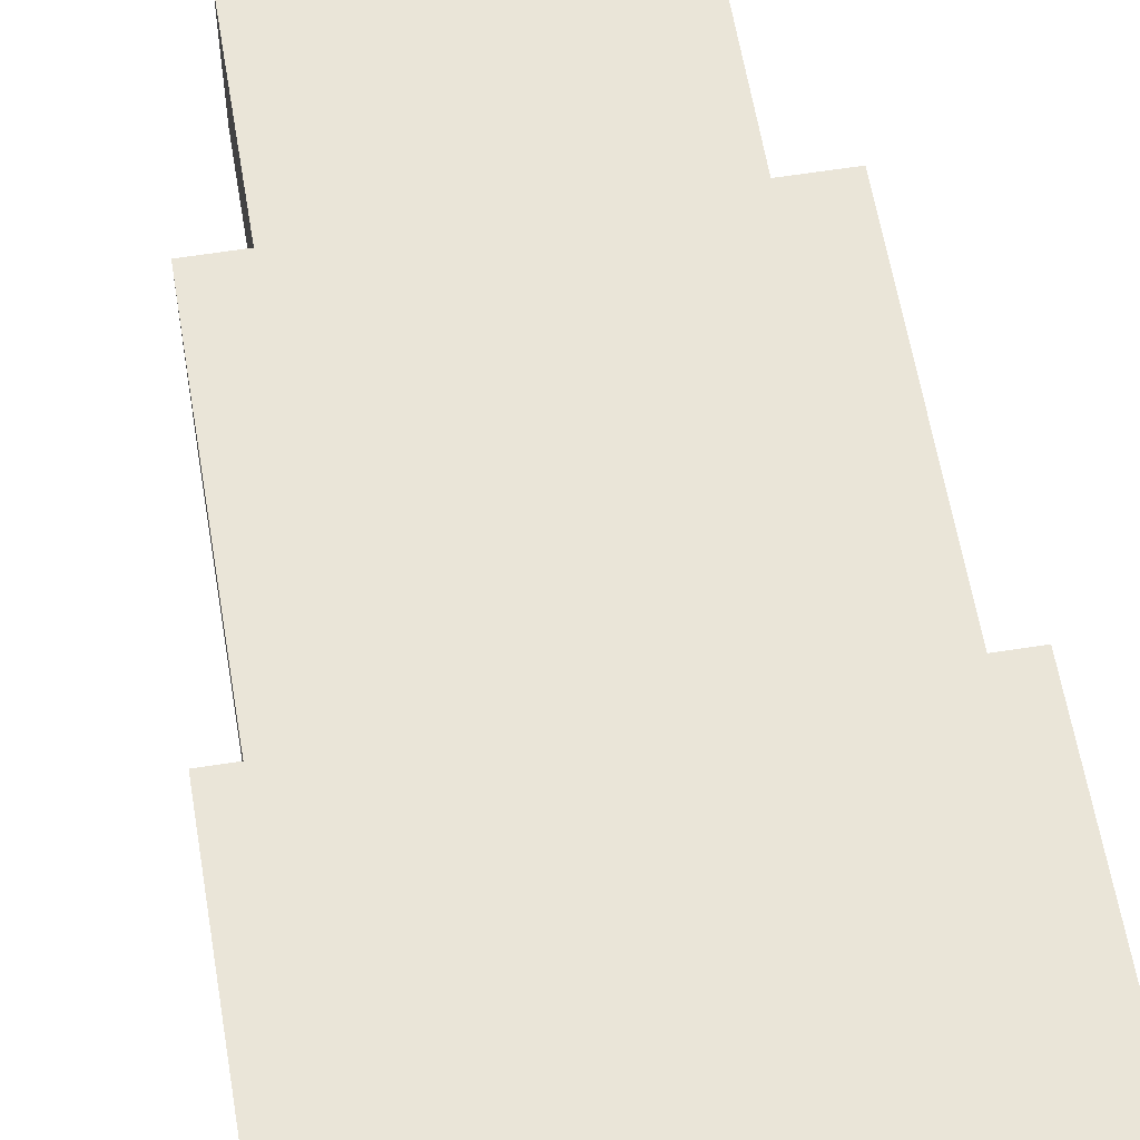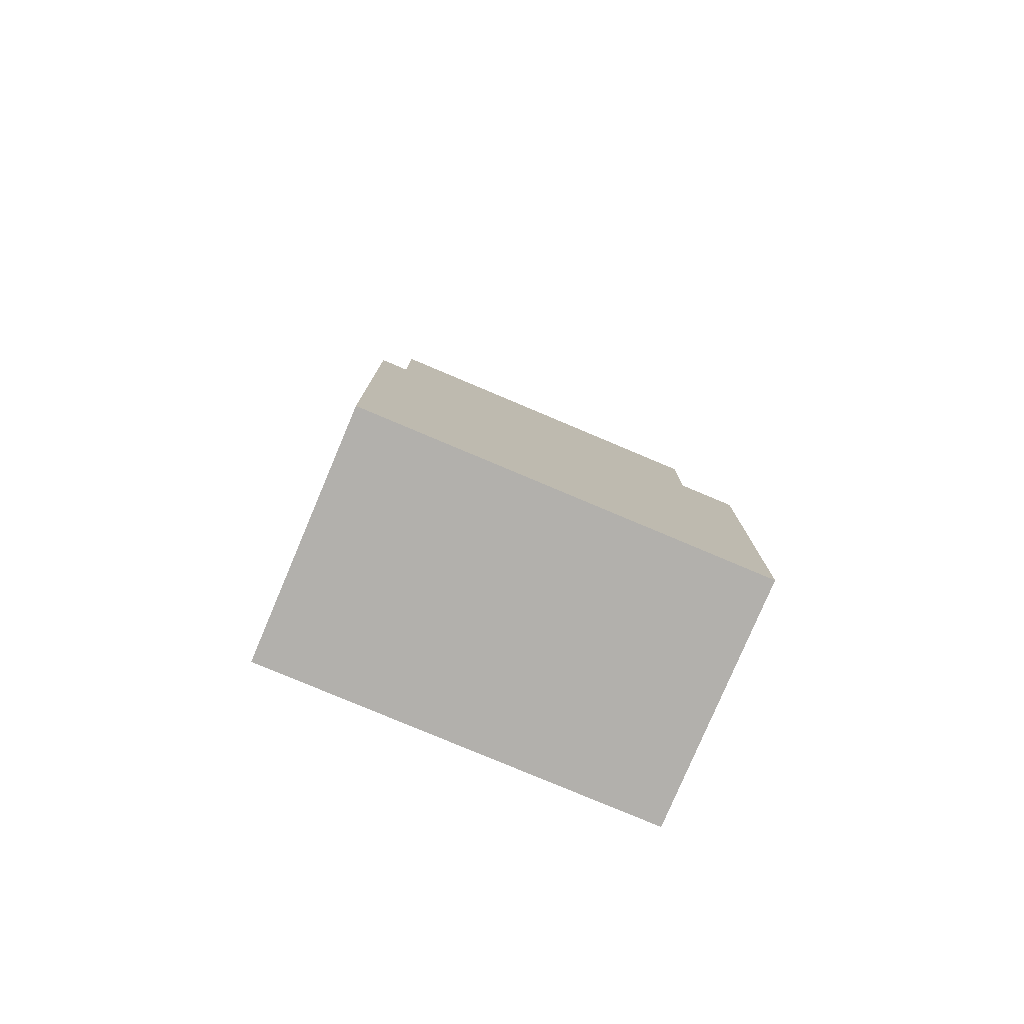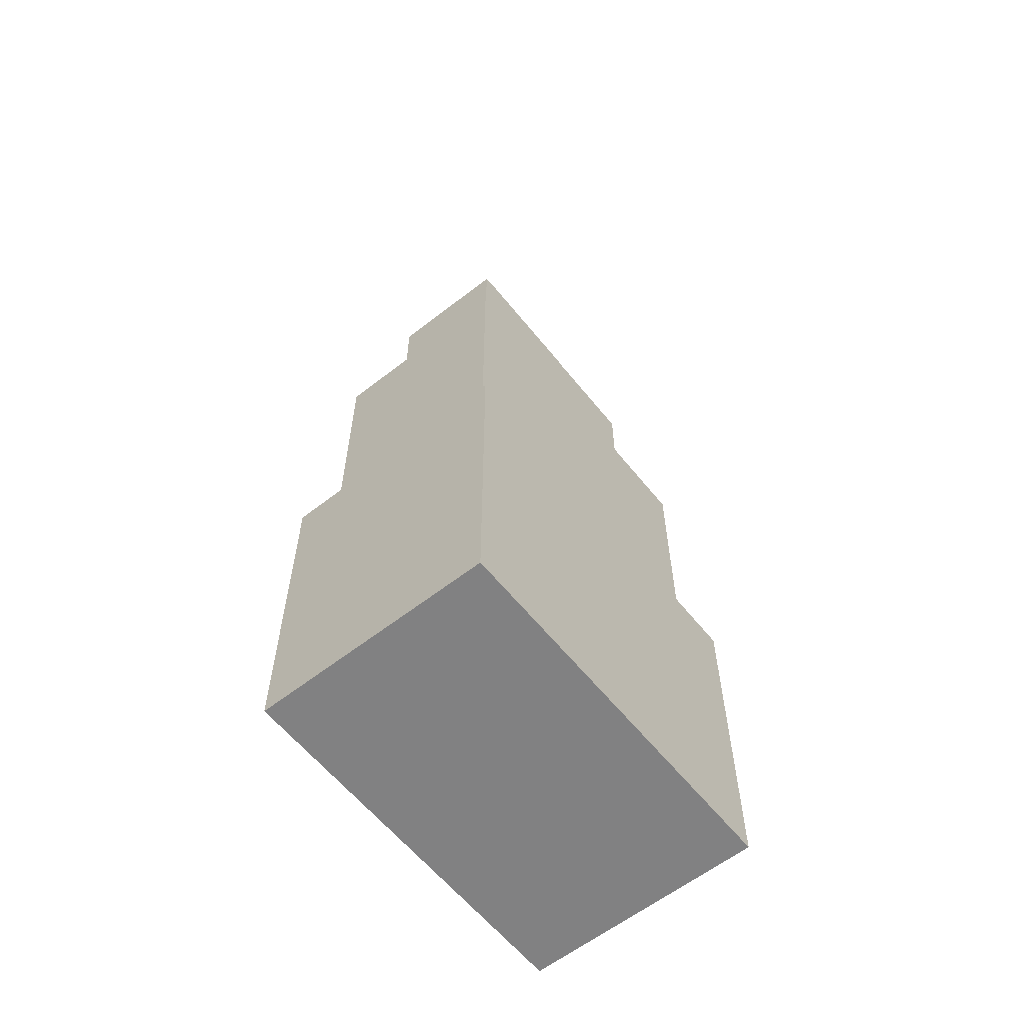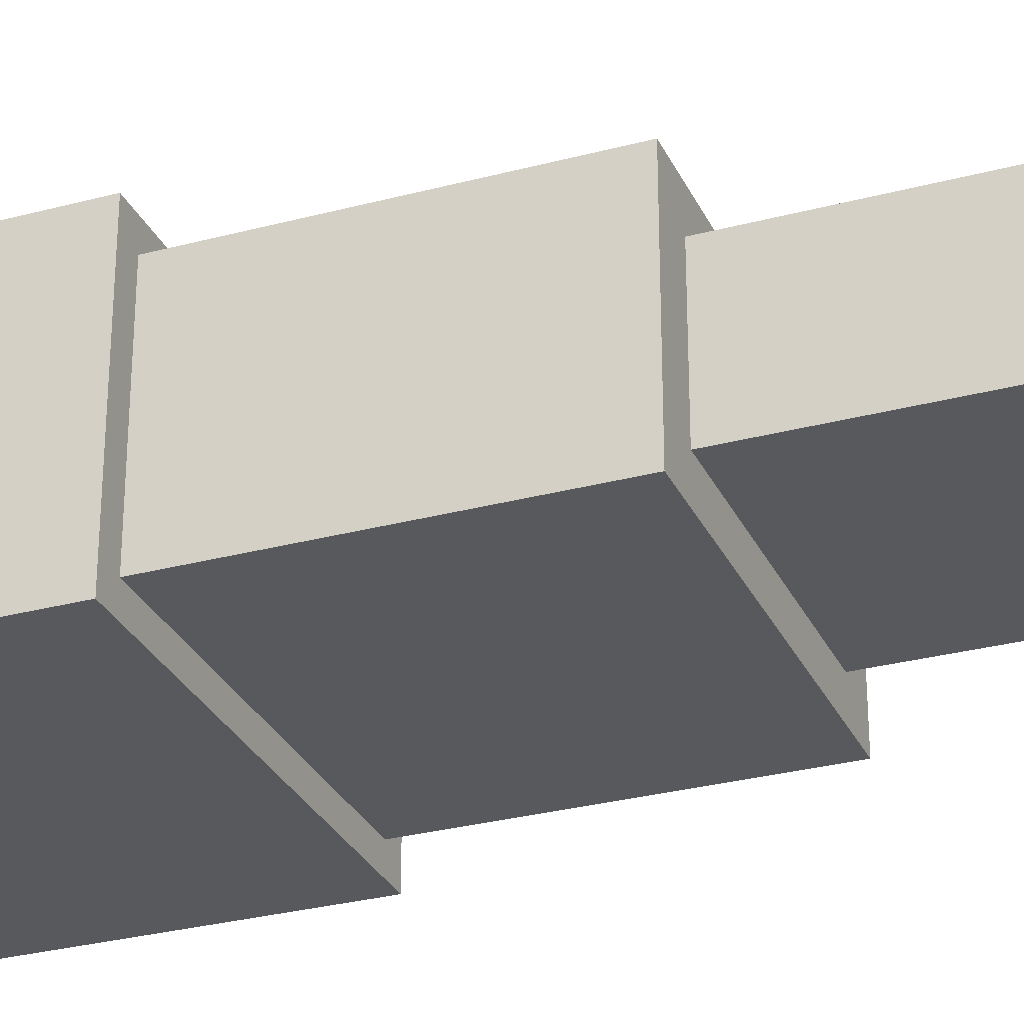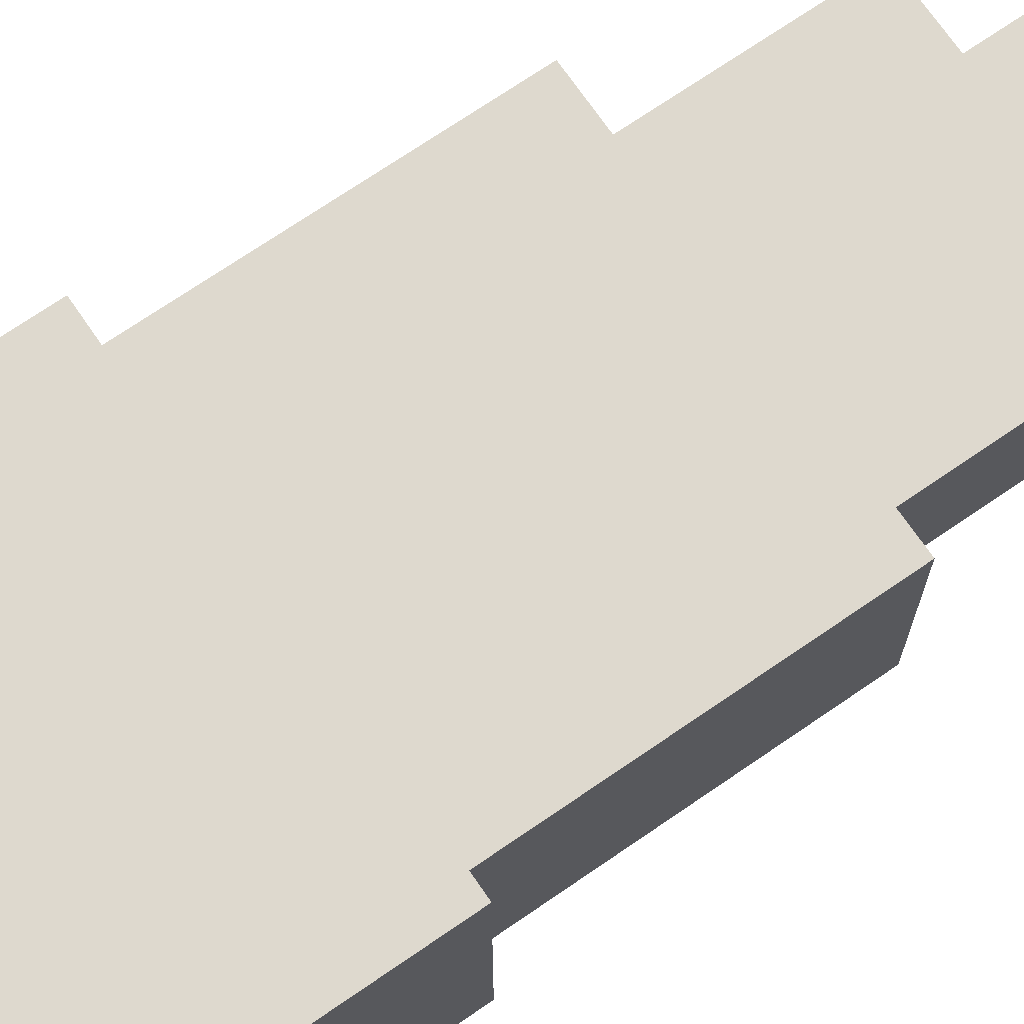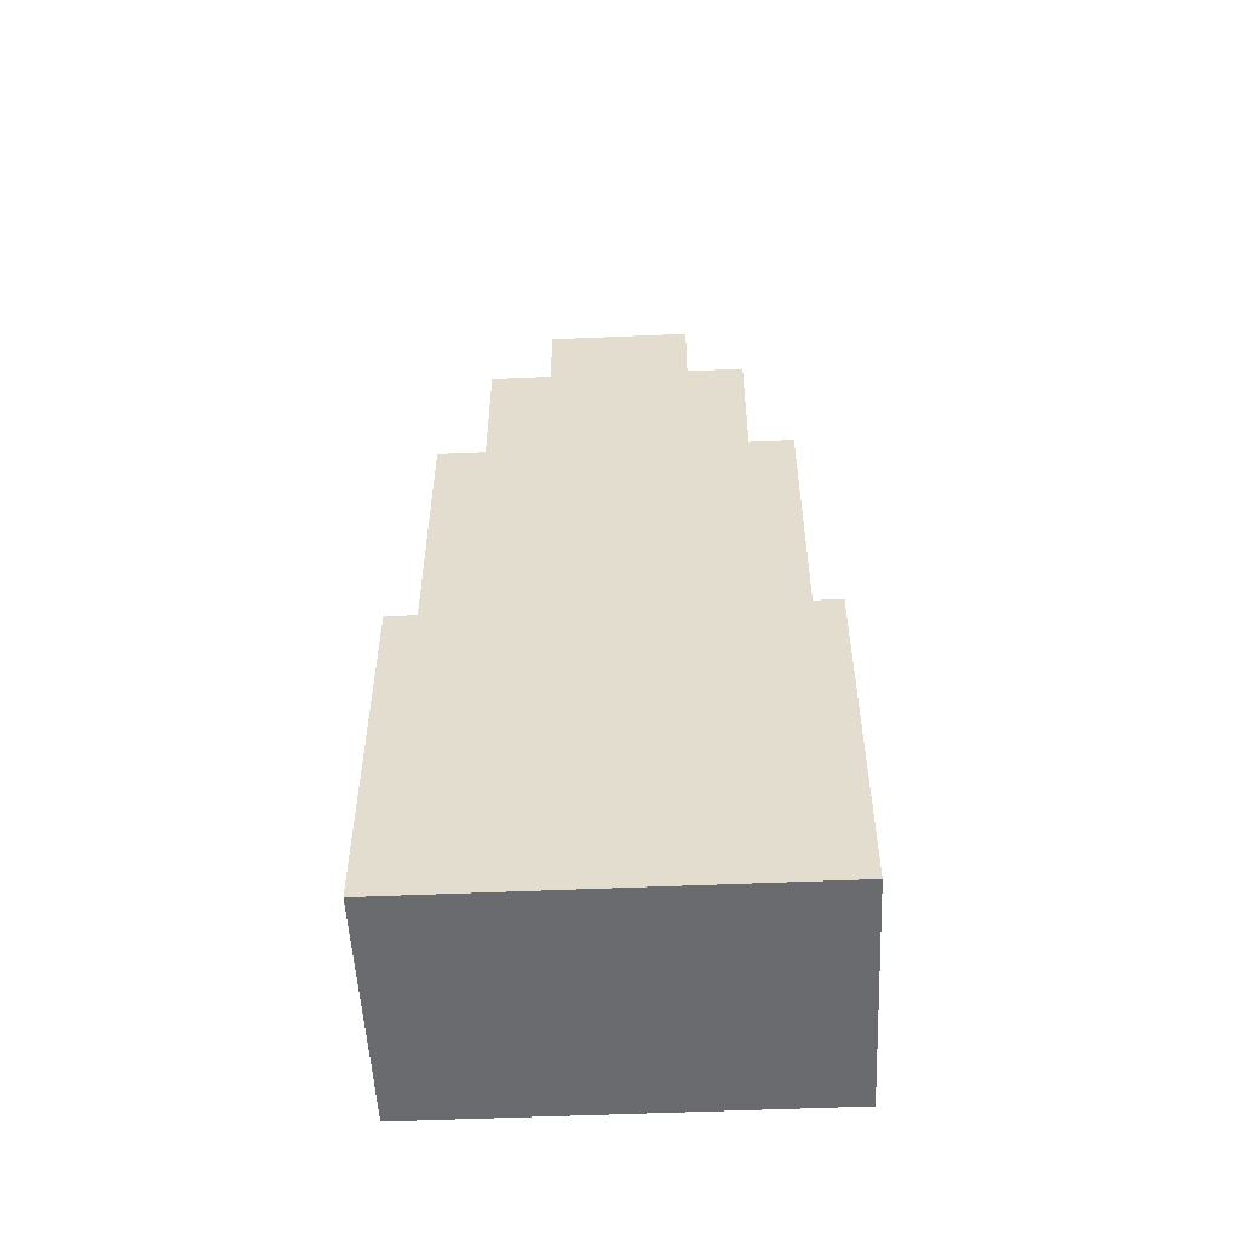
<metadata>
{"format":"obj","ext":"obj","renderer":"f3d","projection":"perspective","resolution":1024,"background":"white","views":[{"elev":58.9,"azim":-9.4,"up":"+Z"},{"elev":-78.8,"azim":157.1,"up":"+Y"},{"elev":-60.4,"azim":-51.4,"up":"+Y"},{"elev":-29.5,"azim":111.5,"up":"+Z"},{"elev":71.5,"azim":55.5,"up":"+Z"},{"elev":-53.3,"azim":2.7,"up":"+Y"}]}
</metadata>
<code>
v 7.5 85 -2.5
v -7.5 85 -2.5
v -7.5 100 -2.5
v 7.5 100 -2.5
v 7.5 85 2.5
v 7.5 85 -2.5
v 7.5 100 -2.5
v 7.5 100 2.5
v -7.5 85 2.5
v 7.5 85 2.5
v 7.5 100 2.5
v -7.5 100 2.5
v -7.5 85 -2.5
v -7.5 85 2.5
v -7.5 100 2.5
v -7.5 100 -2.5
v -7.5 100 -2.5
v -7.5 100 2.5
v 7.5 100 2.5
v 7.5 100 -2.5
v 13.3 65 6.48
v 13.3 65 -6.48
v 13.3 85 -6.48
v 13.3 85 6.48
v -13.3 65 6.48
v 13.3 65 6.48
v 13.3 85 6.48
v -13.3 85 6.48
v -13.3 65 -6.48
v -13.3 65 6.48
v -13.3 85 6.48
v -13.3 85 -6.48
v 13.3 65 -6.48
v -13.3 65 -6.48
v -13.3 85 -6.48
v 13.3 85 -6.48
v -7.5 85 -2.5
v 7.5 85 -2.5
v 7.5 85 2.5
v -7.5 85 2.5
v 13.3 85 -6.48
v -13.3 85 -6.48
v -13.3 85 6.48
v 13.3 85 6.48
v 17.5 35 10
v 17.5 35 -10
v 17.5 65 -10
v 17.5 65 10
v -17.5 35 10
v 17.5 35 10
v 17.5 65 10
v -17.5 65 10
v -17.5 35 -10
v -17.5 35 10
v -17.5 65 10
v -17.5 65 -10
v 17.5 35 -10
v -17.5 35 -10
v -17.5 65 -10
v 17.5 65 -10
v 13.3 65 -6.48
v 13.3 65 6.48
v -13.3 65 6.48
v -13.3 65 -6.48
v 17.5 65 -10
v -17.5 65 -10
v -17.5 65 10
v 17.5 65 10
v -20 0 12.5
v 20 0 12.5
v 20 35 12.5
v -20 35 12.5
v -20 0 -12.5
v -20 0 12.5
v -20 35 12.5
v -20 35 -12.5
v 20 0 -12.5
v -20 0 -12.5
v -20 35 -12.5
v 20 35 -12.5
v 20 0 12.5
v 20 0 -12.5
v 20 35 -12.5
v 20 35 12.5
v 17.5 35 -10
v 17.5 35 10
v -17.5 35 10
v -17.5 35 -10
v 20 35 12.5
v 20 35 -12.5
v -20 35 -12.5
v -20 35 12.5
v 20 0 -12.5
v 20 0 12.5
v -20 0 12.5
v -20 0 -12.5
g 6cfb78a6-e2d0-11ea-9c1c-54bf646e7e1f
f 1 2 4
f 4 2 3
g 6cfc14d8-e2d0-11ea-993e-54bf646e7e1f
f 5 6 8
f 8 6 7
g 6cfcb130-e2d0-11ea-93b3-54bf646e7e1f
f 9 10 12
f 12 10 11
g 6cfd4d62-e2d0-11ea-bfd2-54bf646e7e1f
f 13 14 16
f 16 14 15
g 6cfdc26e-e2d0-11ea-bc81-54bf646e7e1f
f 17 18 20
f 20 18 19
g 6cb5c194-e2d0-11ea-aef9-54bf646e7e1f
f 21 22 24
f 24 22 23
g 6cb636cc-e2d0-11ea-997f-54bf646e7e1f
f 25 26 28
f 28 26 27
g 6cb684f8-e2d0-11ea-bbde-54bf646e7e1f
f 29 30 32
f 32 30 31
g 6cb6fa00-e2d0-11ea-8dd6-54bf646e7e1f
f 33 34 36
f 36 34 35
g 6cb7483a-e2d0-11ea-970d-54bf646e7e1f
f 38 42 37
f 37 42 43
f 37 43 40
f 40 43 39
f 39 43 44
f 39 44 41
f 42 38 41
f 41 38 39
g 6c81202c-e2d0-11ea-92f8-54bf646e7e1f
f 45 46 48
f 48 46 47
g 6c81bc62-e2d0-11ea-898f-54bf646e7e1f
f 49 50 52
f 52 50 51
g 6c825894-e2d0-11ea-a163-54bf646e7e1f
f 53 54 56
f 56 54 55
g 6c82f4d2-e2d0-11ea-b6f5-54bf646e7e1f
f 57 58 60
f 60 58 59
g 6c8342d8-e2d0-11ea-a6b6-54bf646e7e1f
f 62 65 61
f 61 65 66
f 61 66 64
f 64 66 67
f 64 67 63
f 63 67 62
f 62 67 68
f 62 68 65
g 6c47015c-e2d0-11ea-a3e7-54bf646e7e1f
f 69 70 72
f 72 70 71
g 6c47288c-e2d0-11ea-8298-54bf646e7e1f
f 73 74 76
f 76 74 75
g 6c474fa8-e2d0-11ea-88cd-54bf646e7e1f
f 77 78 80
f 80 78 79
g 6c477686-e2d0-11ea-b669-54bf646e7e1f
f 81 82 84
f 84 82 83
g 6c47c4b0-e2d0-11ea-90d4-54bf646e7e1f
f 86 90 85
f 85 90 91
f 85 91 88
f 88 91 92
f 88 92 87
f 87 92 86
f 86 92 89
f 86 89 90
g 6c47ebc2-e2d0-11ea-843e-54bf646e7e1f
f 94 95 93
f 93 95 96

</code>
